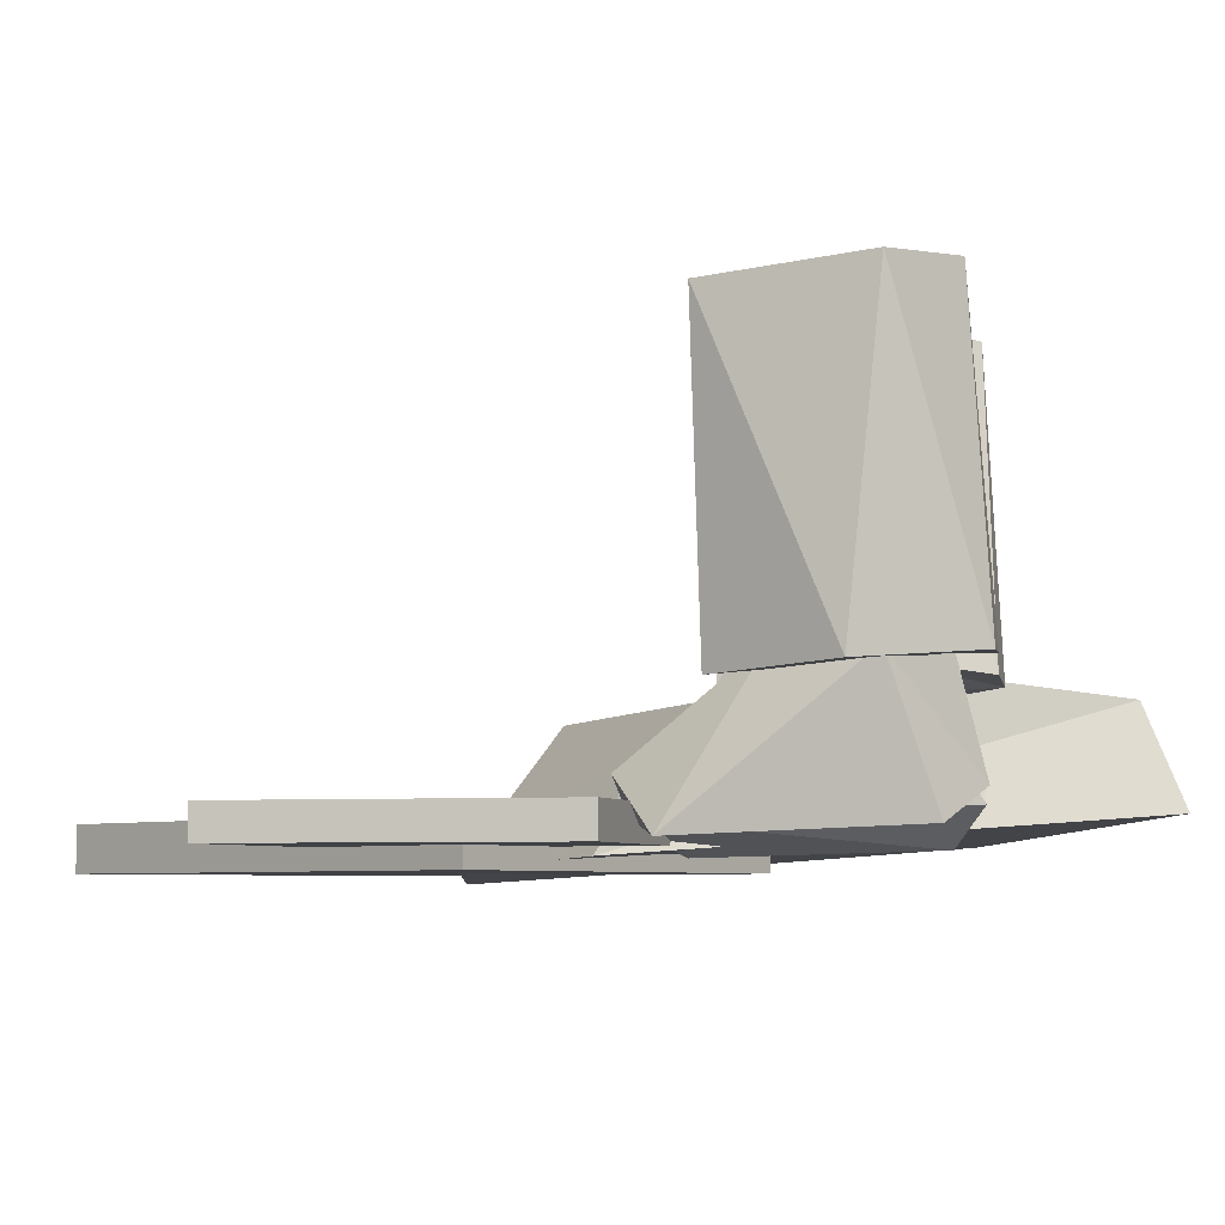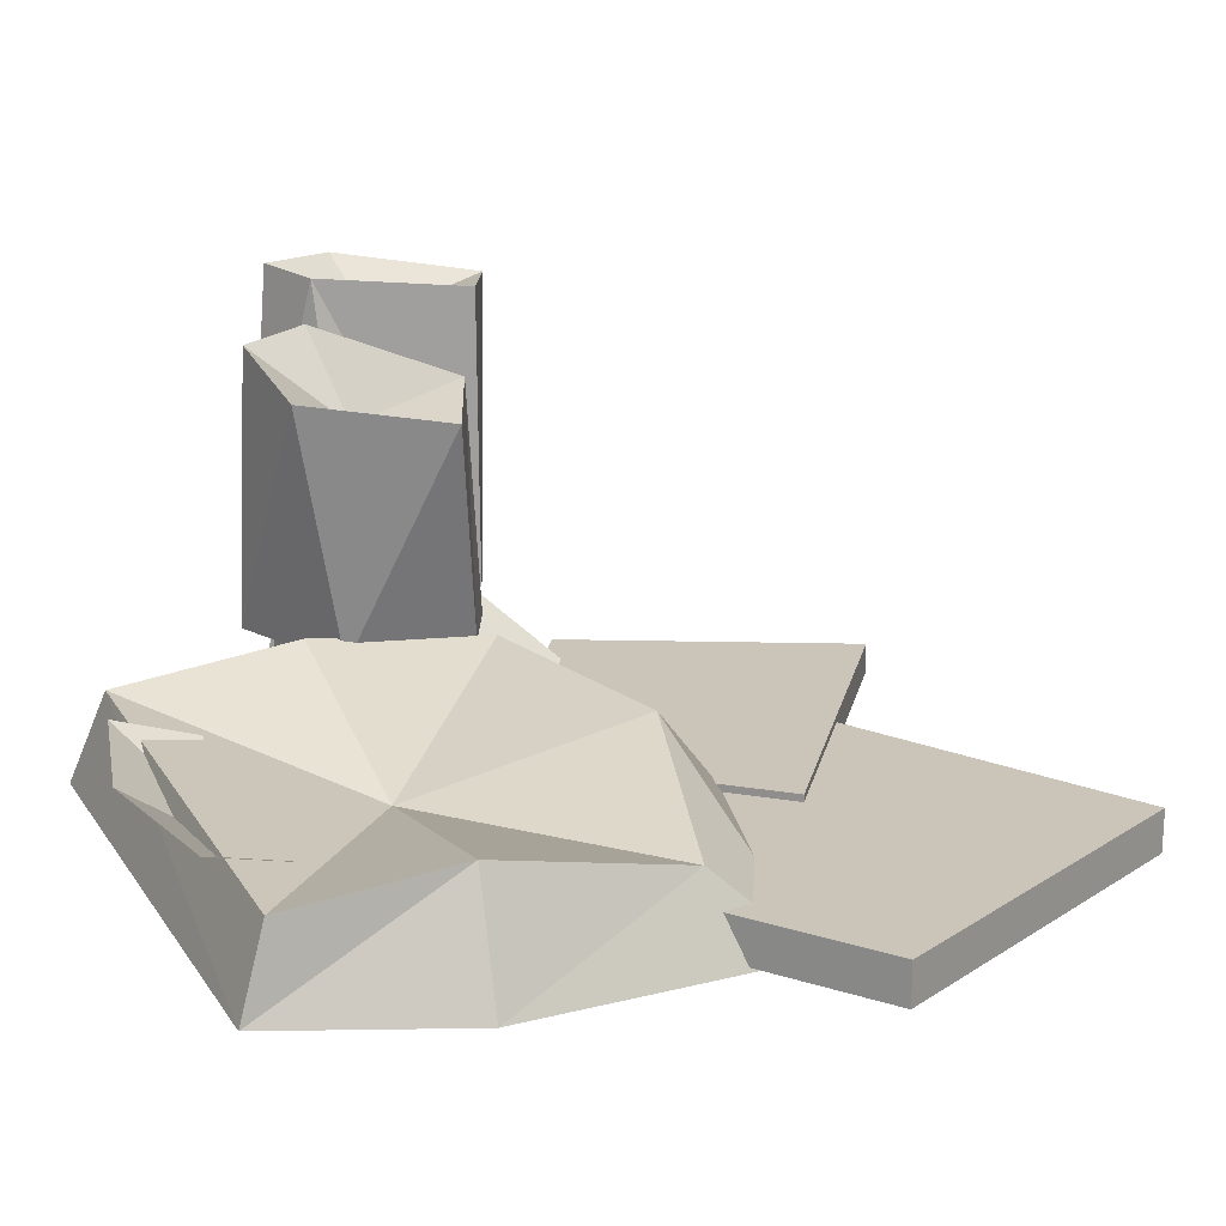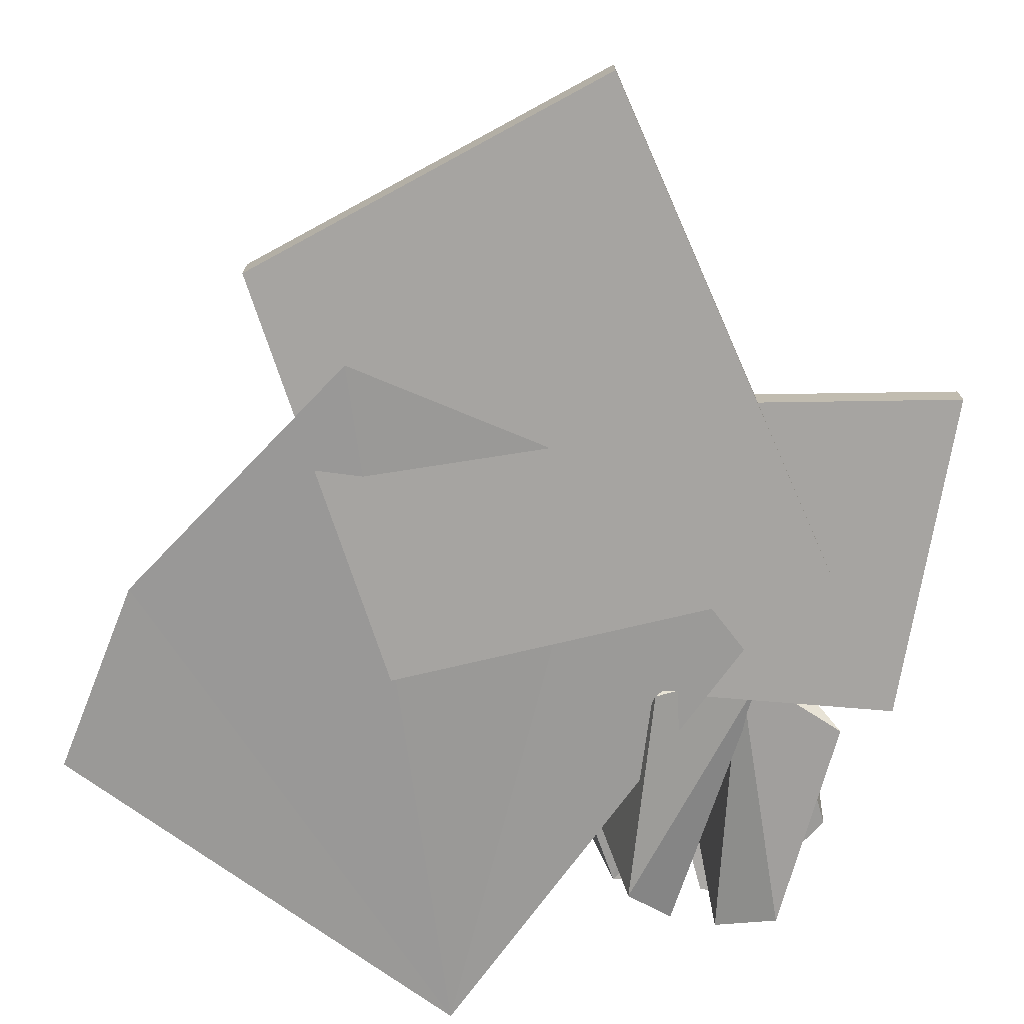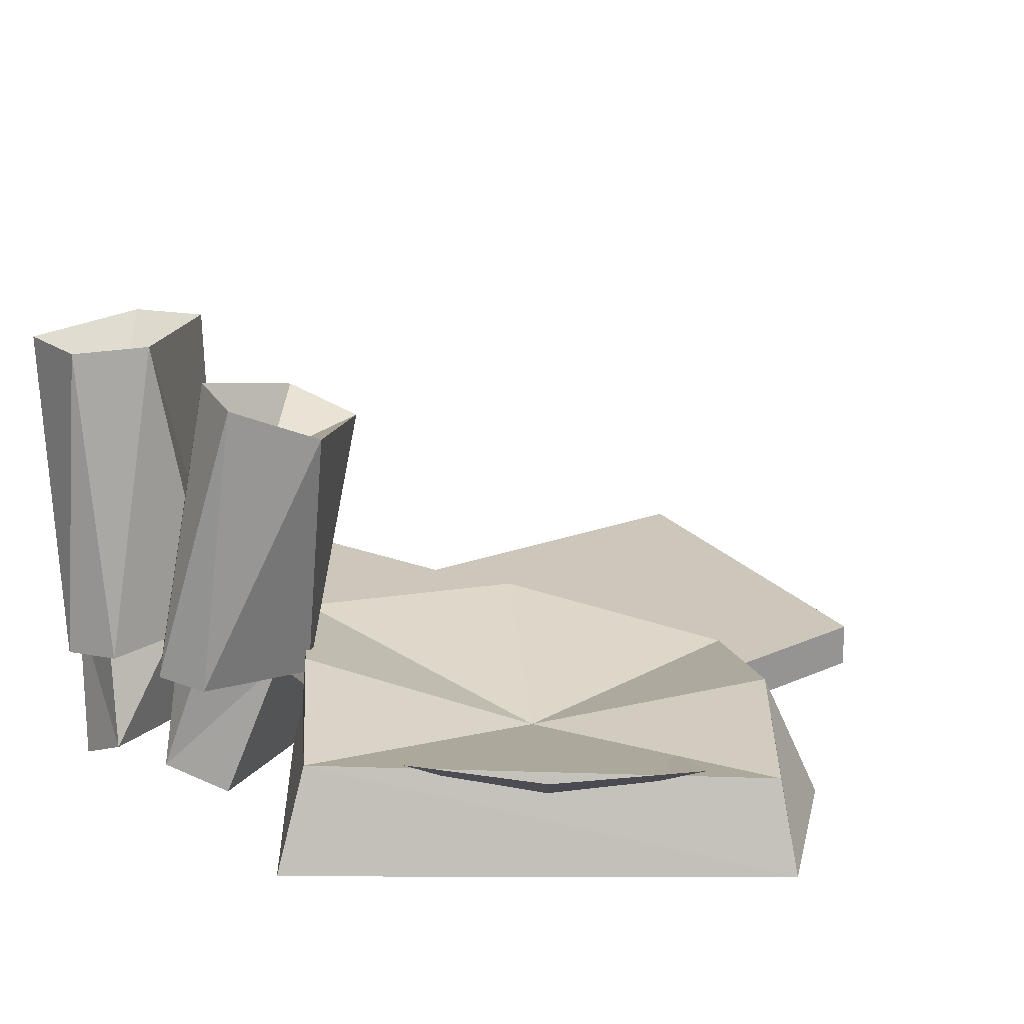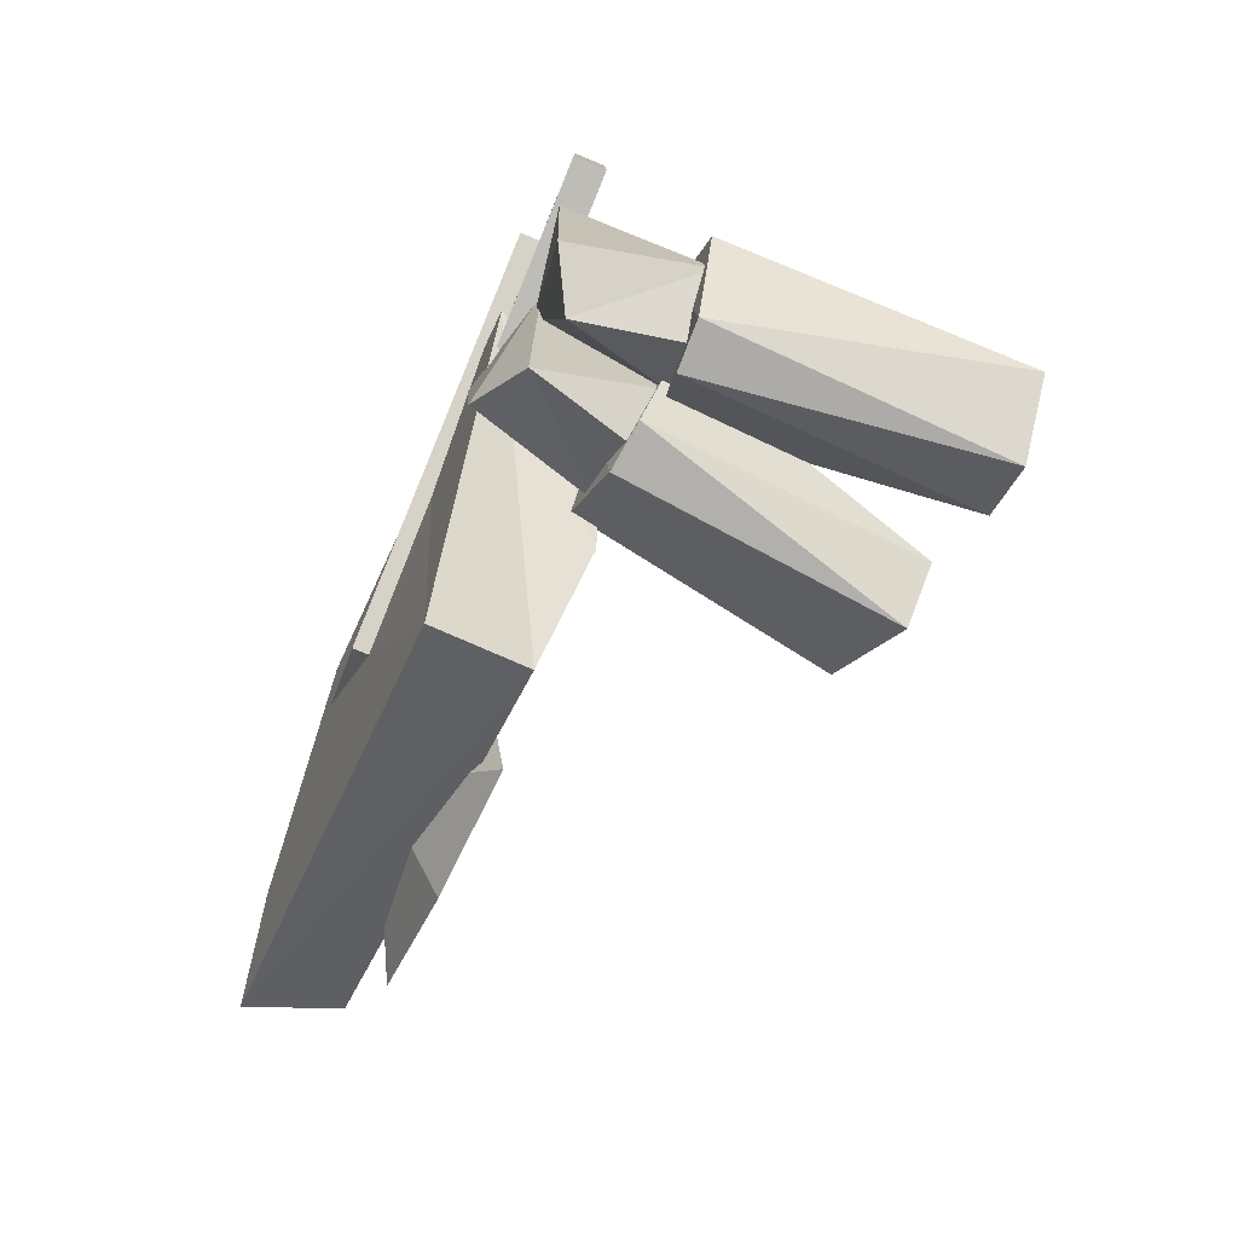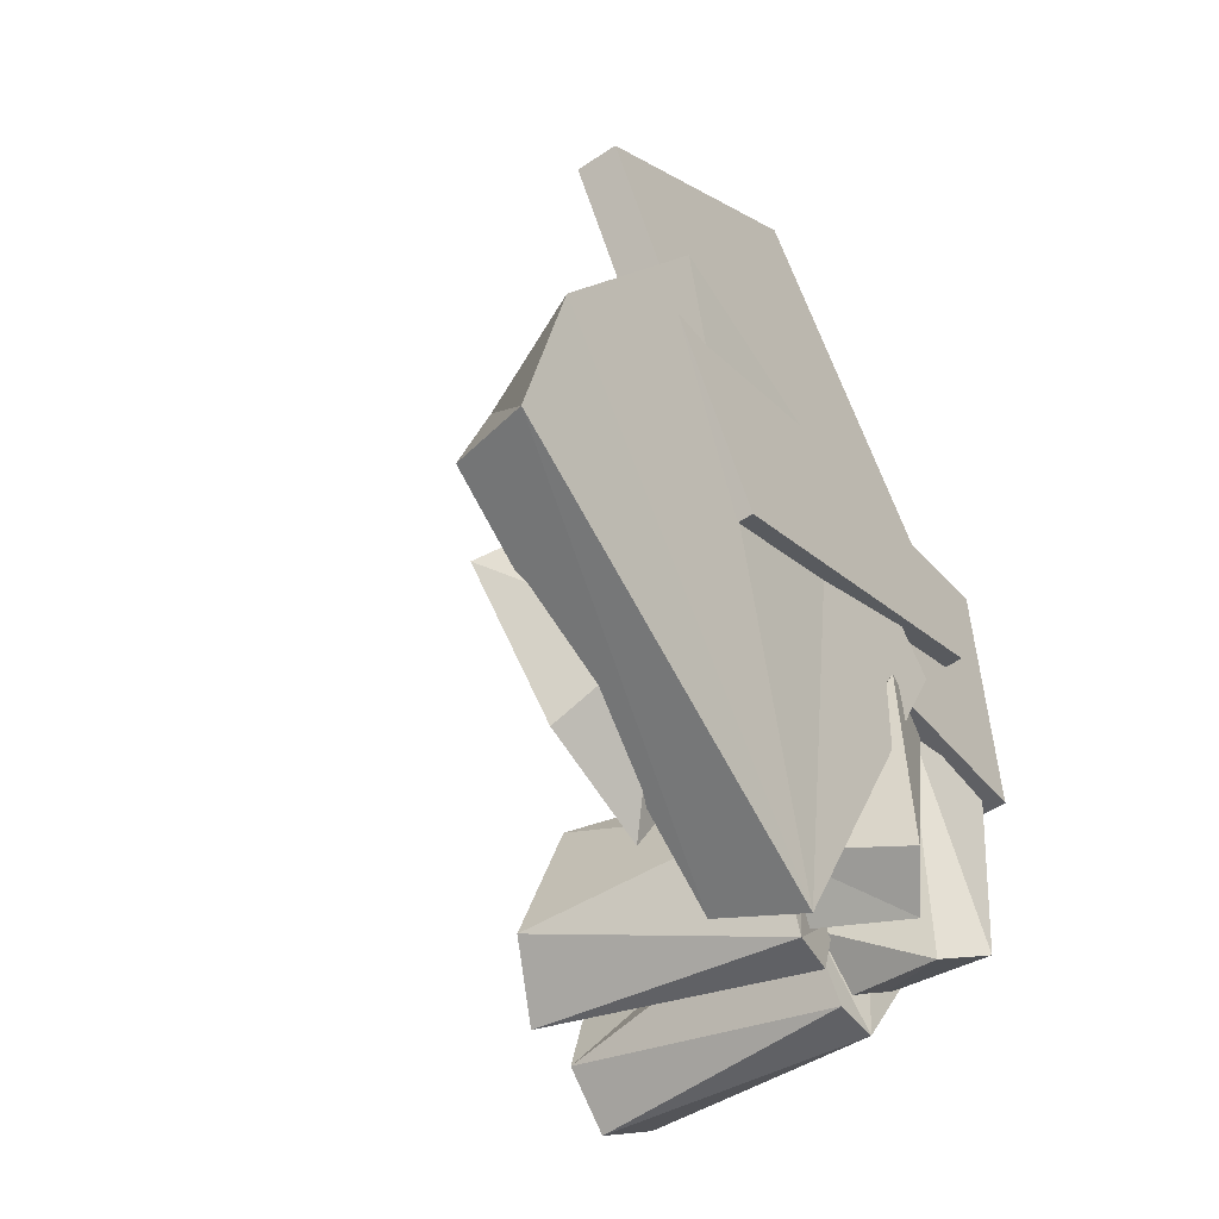
<metadata>
{"format":"obj","ext":"obj","renderer":"f3d","projection":"perspective","resolution":1024,"background":"white","views":[{"elev":-5.5,"azim":100.8,"up":"+Y"},{"elev":20.3,"azim":-89.7,"up":"+Y"},{"elev":-73.5,"azim":-11.6,"up":"+Y"},{"elev":21.5,"azim":-158.7,"up":"+Y"},{"elev":-77.9,"azim":67.6,"up":"+Z"},{"elev":-51.4,"azim":-54.1,"up":"+Z"}]}
</metadata>
<code>
o ITAR_PIR_H_ADDON
v 0.03927 0.09743 -0.5298
v 0.2539 0.0582 -0.03092
v -0.4246 0.0757 -0.3091
v -0.21 0.03647 0.1898
v 0.3254 0.09394 0.06432
v -0.006021 0.09394 0.5298
v -0.1013 0.04602 -0.1345
v -0.327 0.04602 0.2593
v 0.4246 0.1021 -0.06949
v 0.4127 0.1021 0.2739
v 0.09565 0.1021 -0.1088
v 0.005447 0.06713 0.184
v 0.2393 0.2008 -0.1351
v 0.1986 0.464 -0.1467
v 0.2475 0.2077 -0.3747
v 0.2987 0.2092 -0.1386
v 0.3064 0.5277 -0.1406
v 0.2981 0.2217 -0.3781
v 0.1622 0.5053 -0.3587
v 0.3378 0.5438 -0.3568
v 0.2602 0.09044 -0.06359
v 0.3047 0.1137 -0.37
v 0.3339 0.2351 -0.1964
v 0.2873 0.08861 -0.05566
v 0.252 0.0999 -0.3639
v 0.2037 0.2215 -0.1948
v -0.0379 0.1806 -0.3861
v -0.1636 0.1151 -0.3275
v -0.2097 0.2022 -0.441
v -0.2865 0.166 -0.2702
v -0.3389 0.195 -0.3462
v -0.06946 0.2096 -0.4683
v 0.1284 0.1872 -0.2655
v 0.4148 0.2109 -0.2651
v 0.1744 0.05711 -0.1001
v 0.3773 0.07228 -0.1046
v 0.02742 0.2001 -0.4872
v -0.3975 0.169 -0.2868
v 0.1998 0.1922 -0.1181
v 0.3263 0.2394 -0.3401
v 0.3907 0.2241 -0.2916
v 0.2162 0.2232 -0.3382
v 0.152 0.2023 -0.2915
v 0.08666 0.4675 -0.305
v 0.3873 0.5236 -0.1365
v 0.1217 0.4382 -0.146
v 0.4188 0.5362 -0.2984
v 0.2196 0.5111 -0.3042
v 0.3002 0.2227 -0.2583
v 0.2791 0.5425 -0.3034
v 0.2401 0.2278 -0.2634
v 0.2705 0.2228 -0.2849
v 0.2705 0.2318 -0.2889
v 0.1702 0.4233 -0.2573
v -0.327 0.09394 0.2593
v -0.1013 0.09394 -0.1345
v 0.3254 0.04602 0.06432
v -0.006021 0.04602 0.5298
v 0.3407 0.4841 -0.2515
v -0.2219 0.1333 0.08247
v 0.01981 0.1828 0.04219
v 0.2372 0.1189 -0.05193
v 0.3067 0.1257 -0.05731
v 0.09565 0.06713 -0.1088
v 0.005447 0.1021 0.184
v 0.4246 0.06713 -0.06949
v 0.4127 0.06713 0.2739
v 0.3629 0.08199 -0.337
v 0.1963 0.0629 -0.3321
v 0.1946 0.201 -0.377
v 0.3514 0.2207 -0.3786
v -0.3864 0.05897 -0.09489
v 0.1908 0.19 -0.1385
v 0.3482 0.2037 -0.1404
v 0.06566 0.04845 0.1333
v -0.1024 0.1374 -0.2038
v -0.3304 0.1891 -0.1125
v 0.1129 0.2209 -0.3043
f 48 13 49
f 46 33 73
f 50 51 16
f 45 74 34
f 48 14 13
f 33 46 44
f 50 16 17
f 34 47 45
f 23 36 41
f 21 23 53
f 26 43 35
f 24 52 26
f 33 44 70
f 33 70 73
f 34 71 47
f 34 74 71
f 69 24 35
f 26 35 62
f 68 36 21
f 23 63 36
f 53 22 21
f 68 41 36
f 40 41 22
f 52 24 25
f 69 35 43
f 42 25 43
f 19 70 44
f 44 54 19
f 17 74 45
f 59 17 45
f 14 46 73
f 14 48 54
f 47 59 45
f 20 47 71
f 48 15 19
f 19 54 48
f 49 15 48
f 73 70 49
f 50 20 18
f 17 59 50
f 51 50 18
f 74 51 71
f 25 42 52
f 22 53 40
f 44 46 54
f 54 46 14
f 20 50 59
f 47 20 59
f 35 24 62
f 24 26 62
f 36 63 21
f 21 63 23
f 68 21 22
f 68 22 41
f 69 25 24
f 69 43 25
f 70 19 15
f 15 49 70
f 71 18 20
f 18 71 51
f 13 14 73
f 13 73 49
f 16 74 17
f 16 51 74
f 72 1 4
f 37 38 76
f 75 4 1
f 78 76 39
f 7 57 58
f 6 5 56
f 58 8 7
f 56 55 6
f 65 10 9
f 66 67 12
f 12 64 66
f 9 11 65
f 29 32 28
f 29 28 32
f 29 28 31
f 29 31 28
f 31 30 28
f 28 30 31
f 32 28 27
f 32 27 28
f 1 3 37
f 1 37 2
f 38 37 3
f 72 60 77
f 39 2 78
f 61 4 75
f 7 8 55
f 6 55 8
f 57 7 56
f 55 56 7
f 58 57 5
f 56 5 57
f 5 6 58
f 8 58 6
f 4 60 72
f 60 4 61
f 61 39 76
f 75 39 61
f 66 64 11
f 65 11 64
f 10 65 12
f 64 12 65
f 67 66 9
f 11 9 66
f 12 67 10
f 9 10 67
f 77 3 72
f 3 1 72
f 2 39 75
f 2 75 1
f 77 60 76
f 60 61 76
f 38 3 77
f 77 76 38
f 78 2 37
f 37 76 78

</code>
